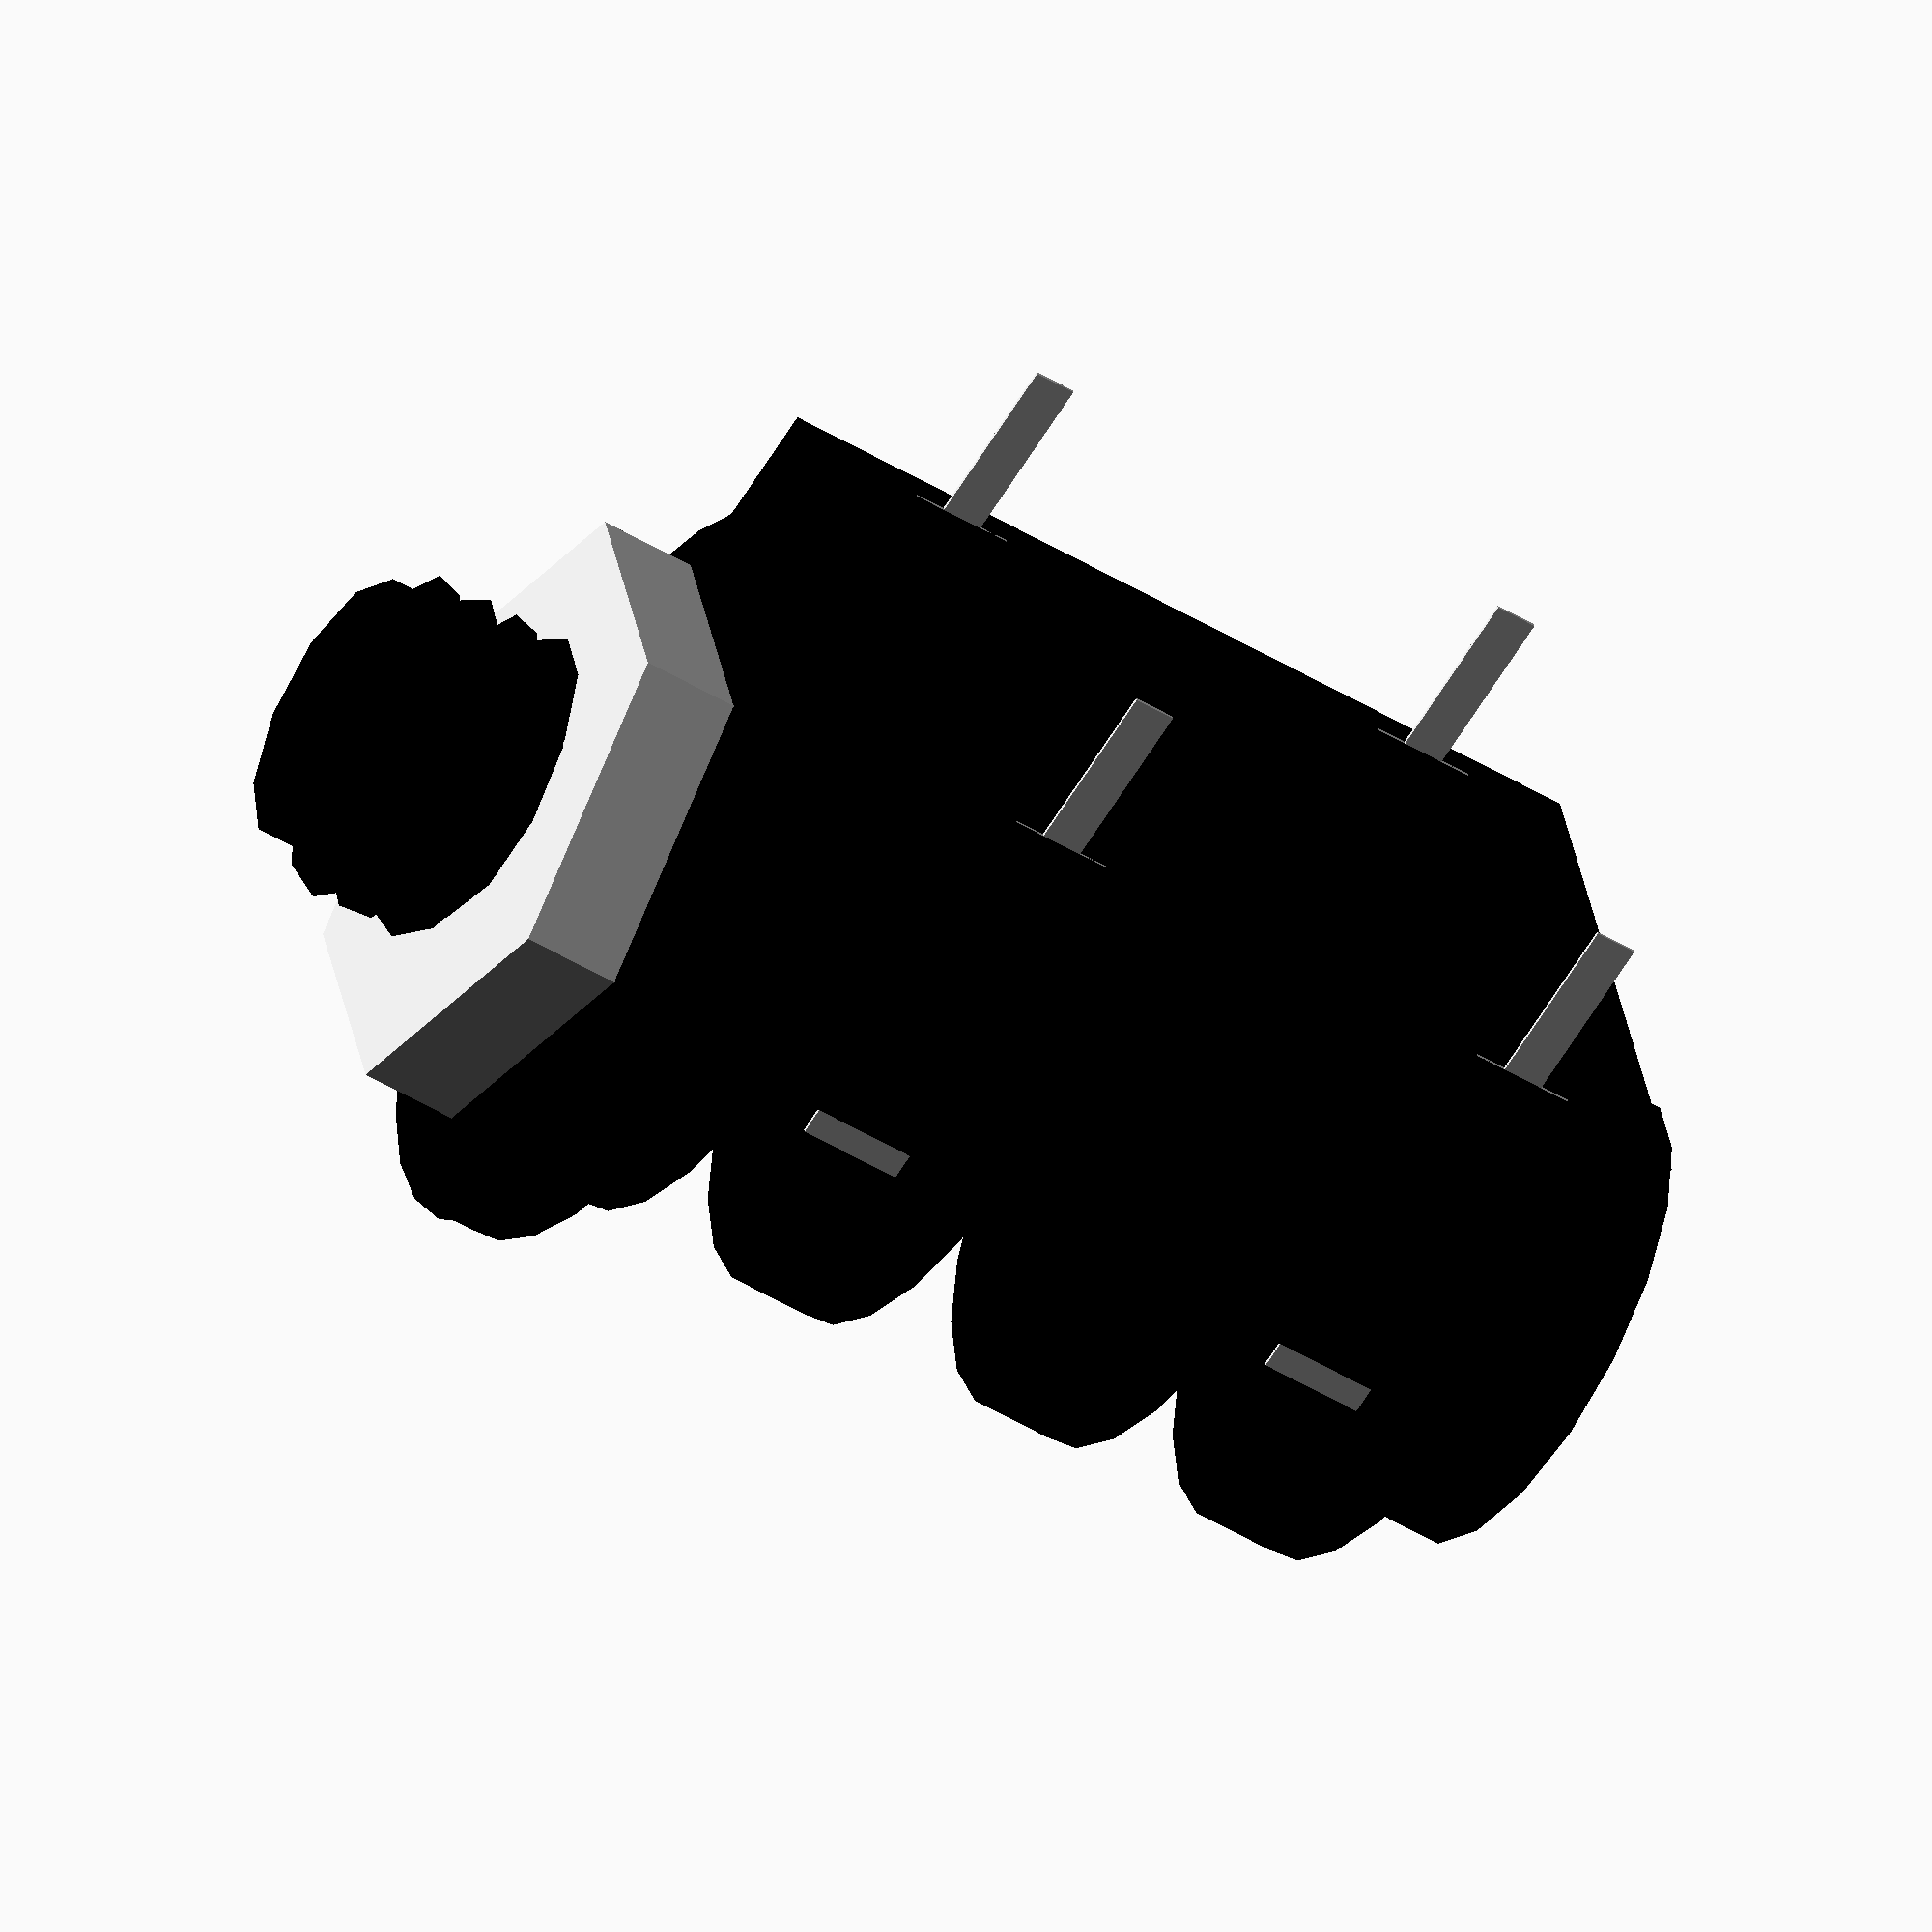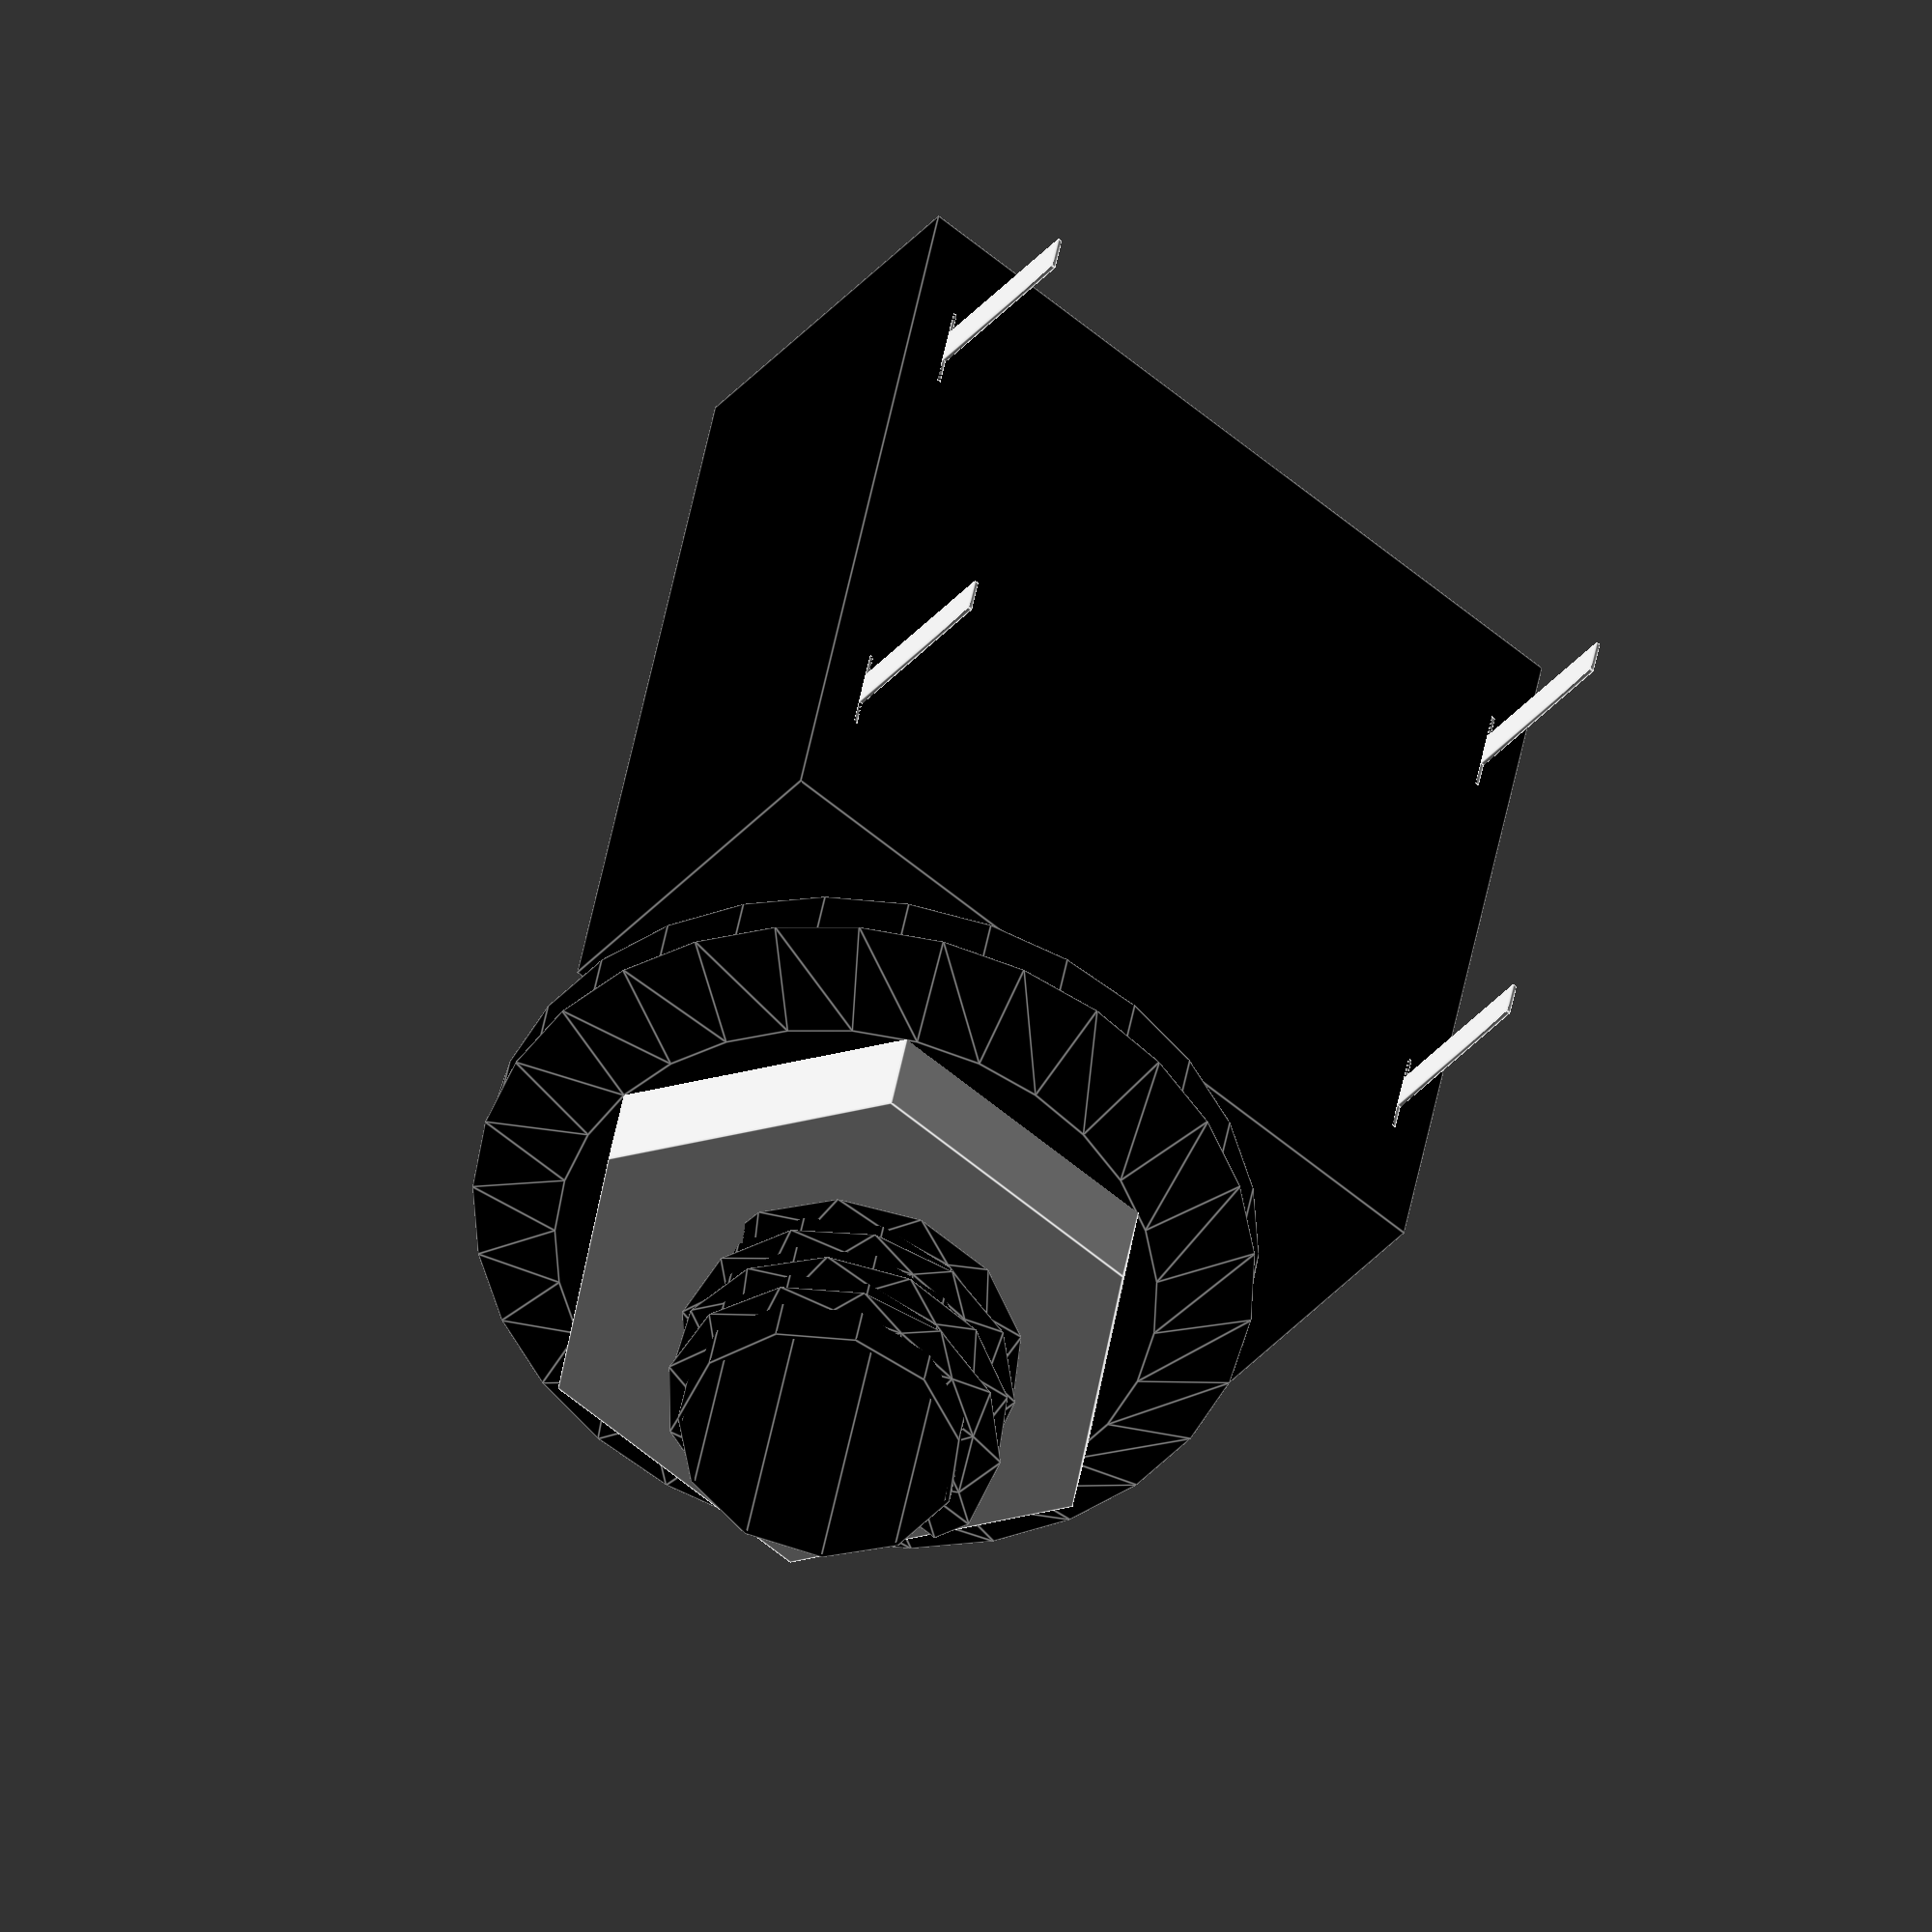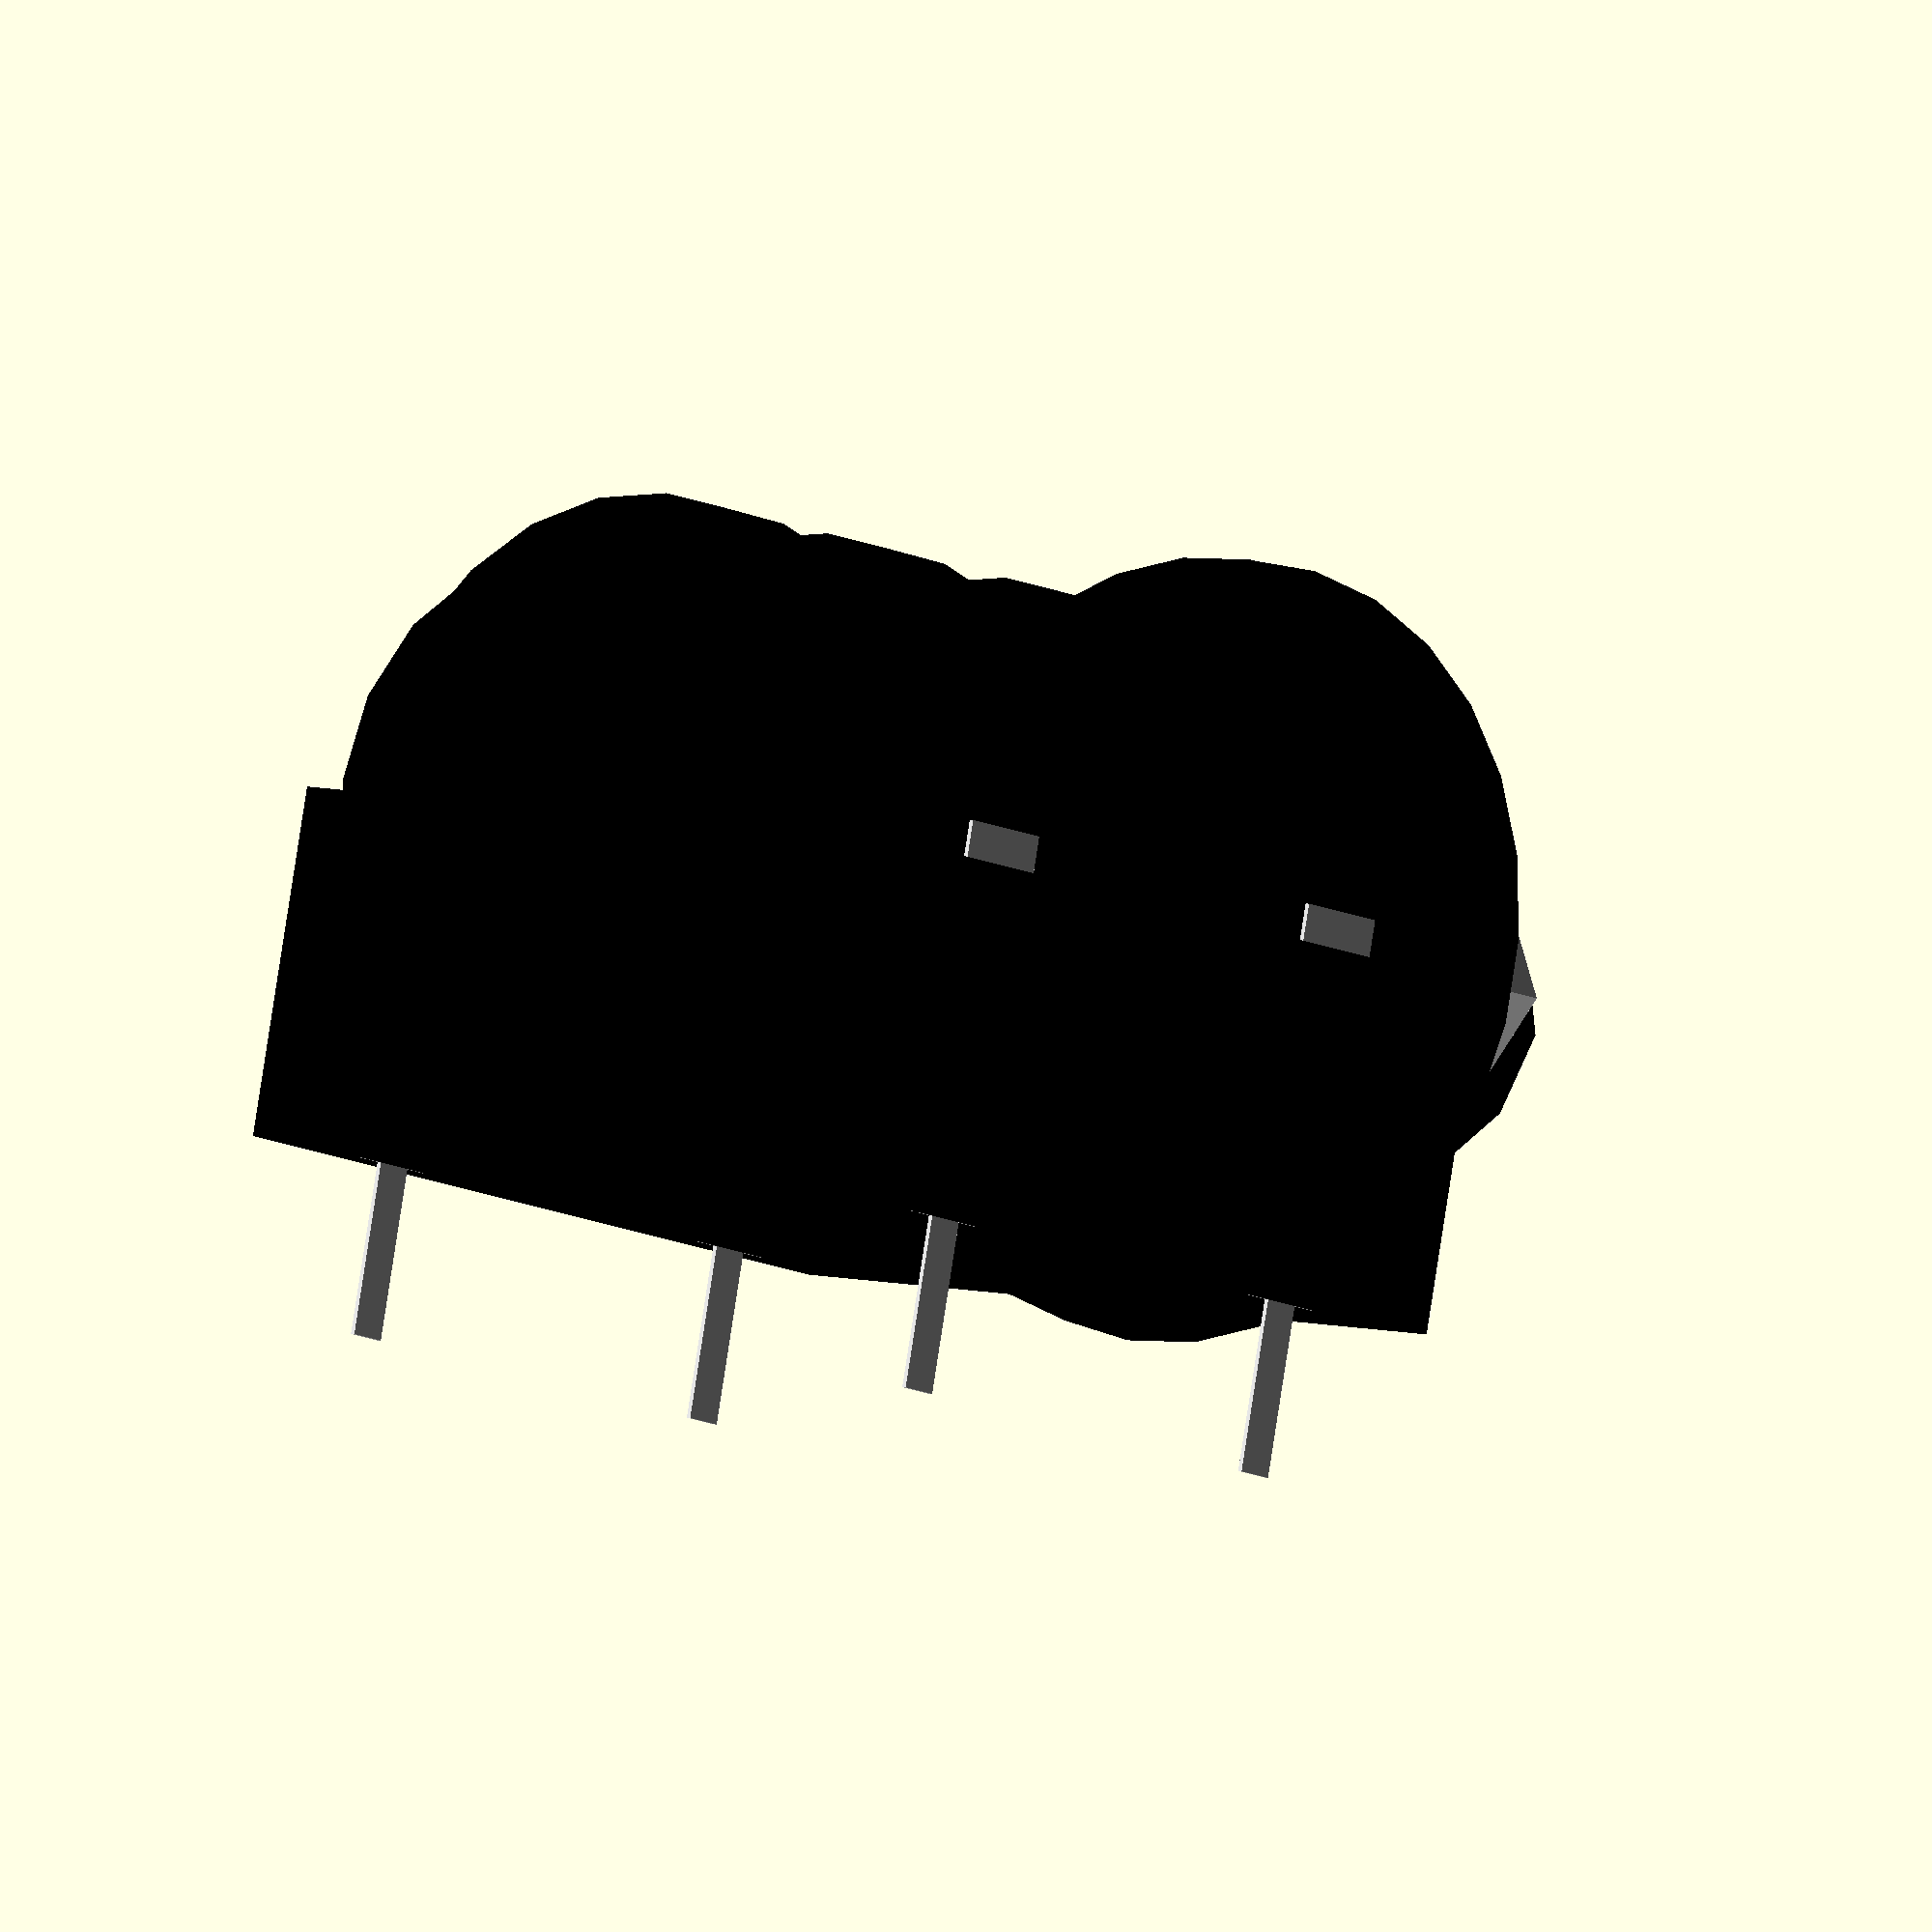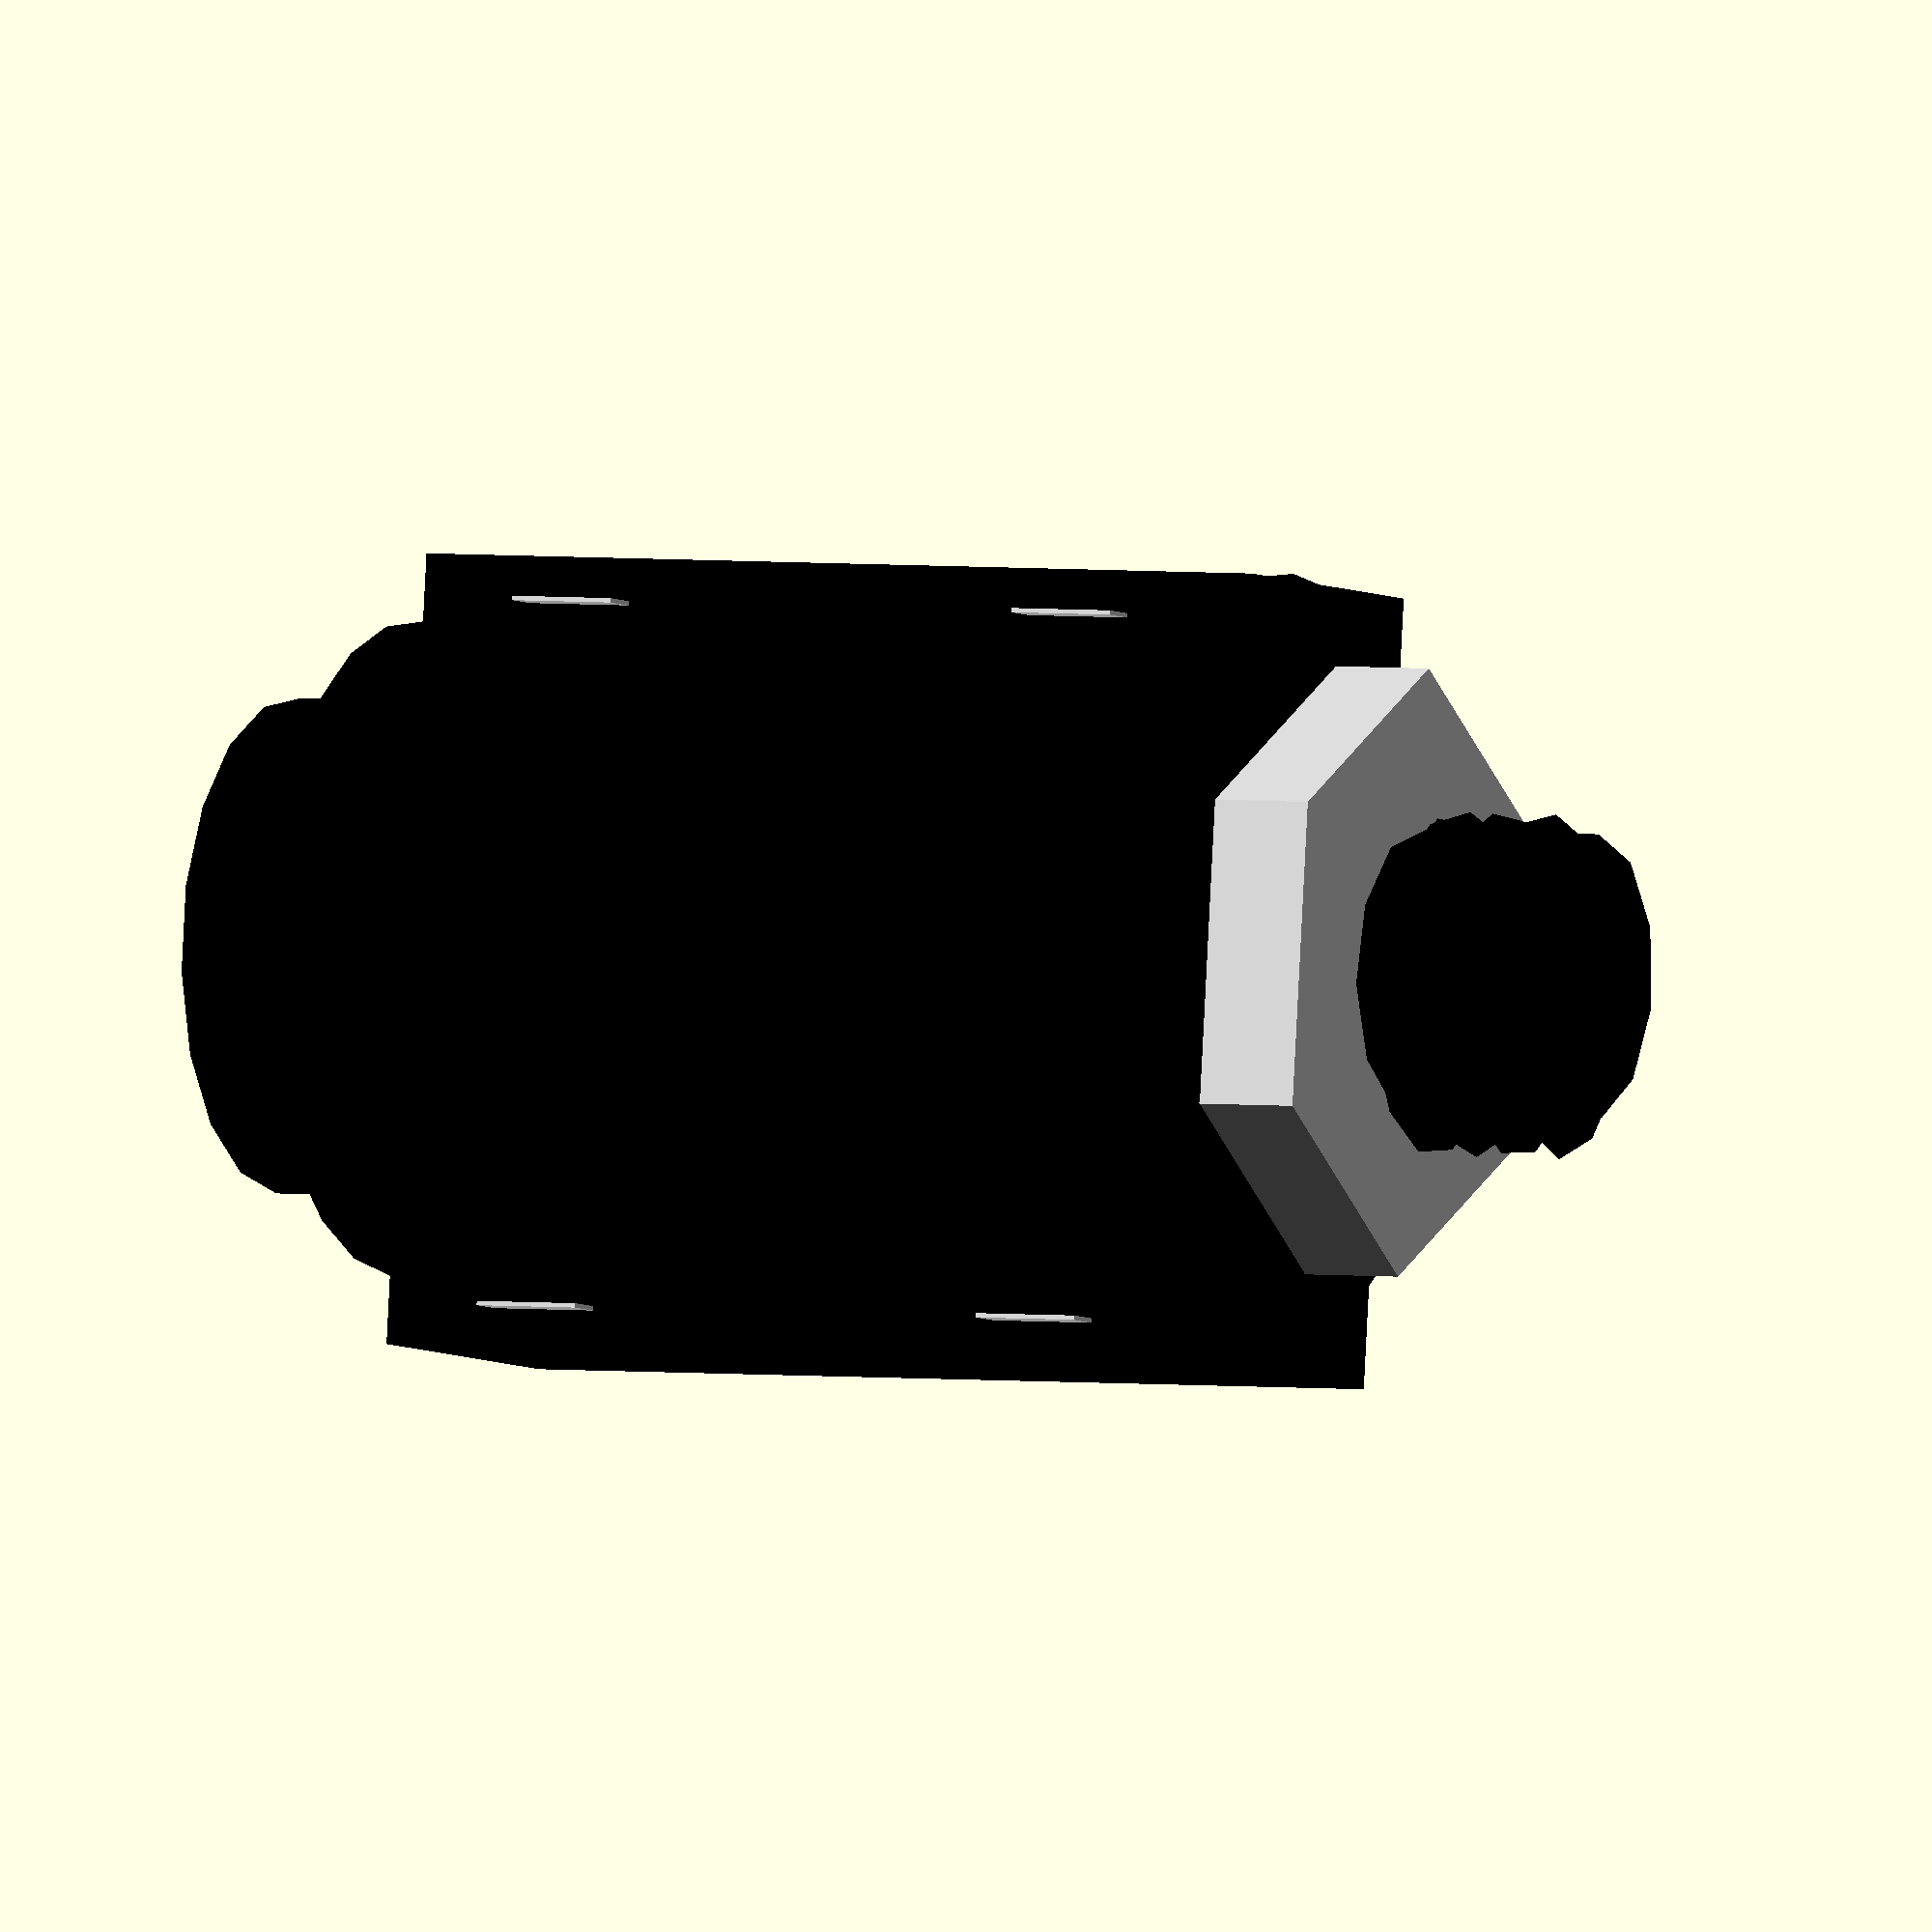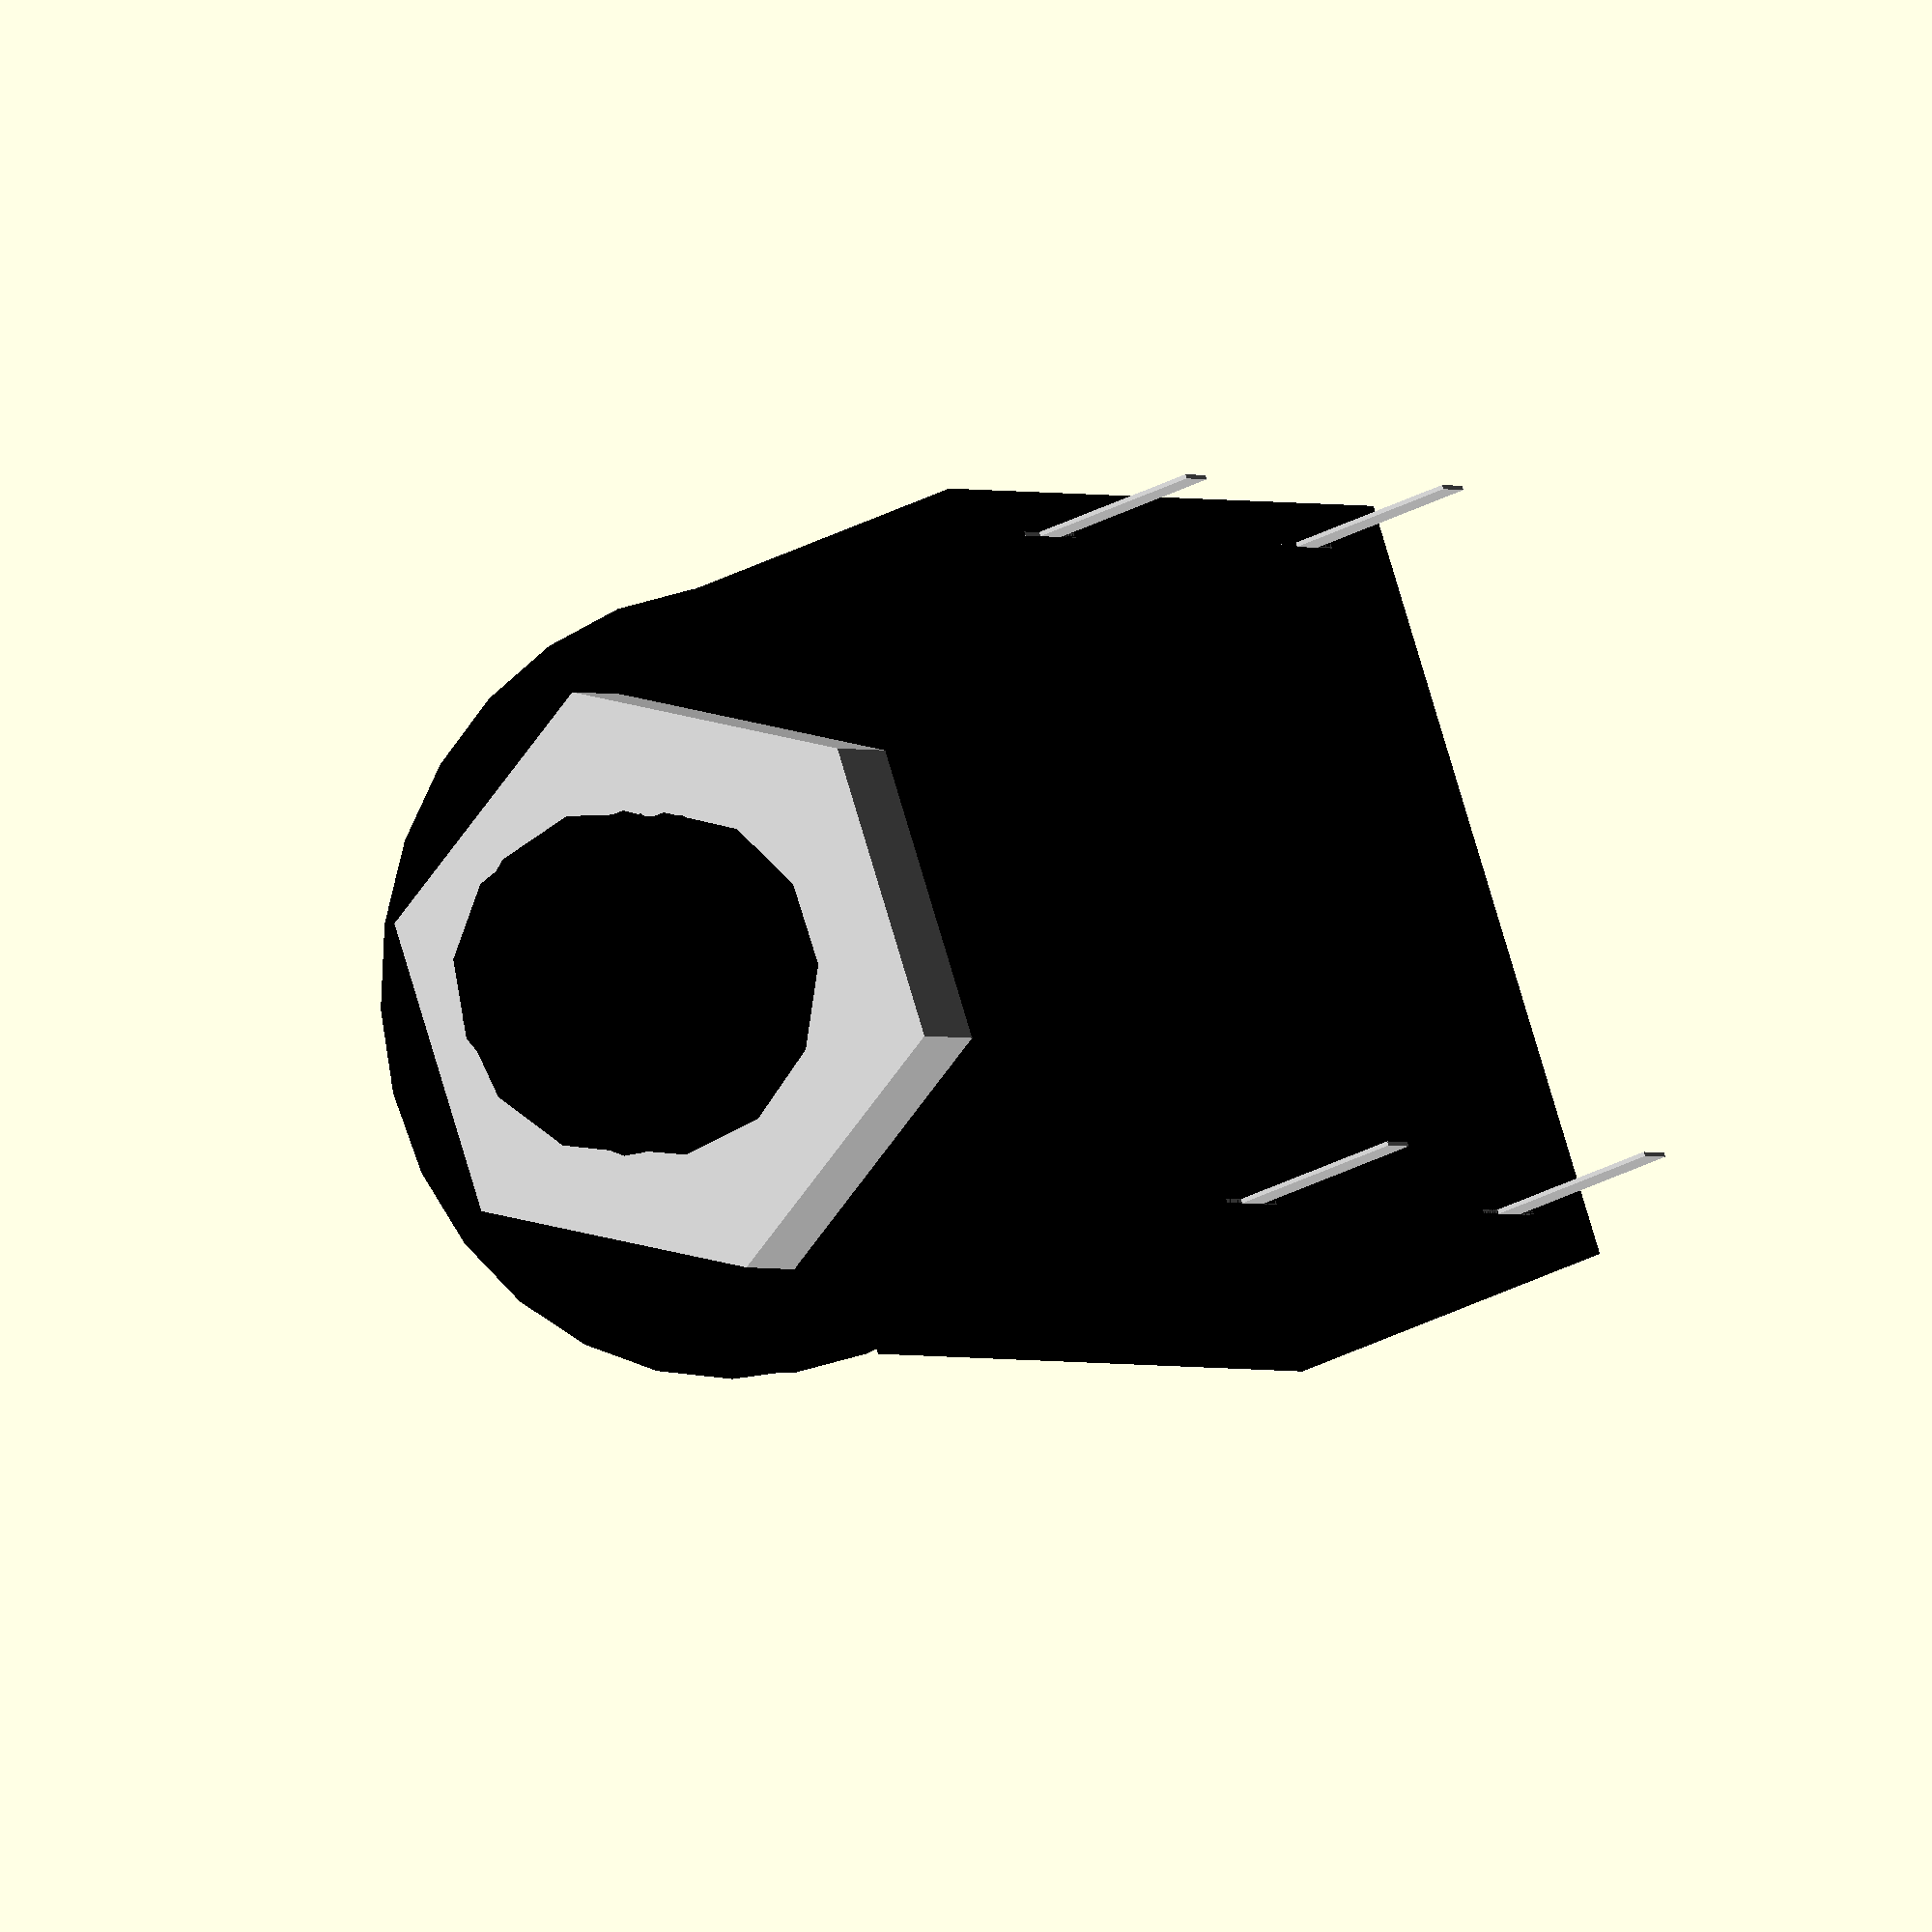
<openscad>
/* 2014 Don Bosley : 
Neutrik Jack Set V 0.0
For updates/corrections email : don@bosleymusic.com
Mechanical Drawing

Compatible with Neutrik products : 
- mono jack, switched, full threaded nose and straight PCB pins

NMJ4HFD2

*/

//MAIN BODY
translate([0,0,0])
color("black") 
cube([21,18.2,8.14]); 

//FRONT 
//BODY SECTIONS
for (i = [ [0,9.1,8.14],
		   [6.2,9.1,8.14],
		   [12.9,9.1,8.14],
		   [19,9.1,8.14],
])
{
	color("black")
	translate(i)
	rotate([90,0,90])
	cylinder(r=15.67-8.14, h=2); 
}

//REAR CYLINDER
color("black")
translate([20.9,9.1,8.14])
rotate([90,0,90]) 
cylinder(r=5.7,h=3.1);


difference(){
	union(){
		//NUT
		color("lightgrey")
		translate([.25, 9.1,8.4])
		rotate([90,0,-90])
		cylinder(r=7,h=5, $fn=6); 
		
//FRONT WASHER
			color("black")
			translate([-1.2,9.1,8.4])
			rotate([90,0,90])
			cylinder(r=9, h=1.2); 

//FRONT BEVEL / NUT
		color("black")
		translate([-1.19, 9.1,8.4])
		rotate([90,0,-90])
		cylinder(r2=7, r1=9.1,h=1.2);
//MAIN SHAFT 
		color("black")
		translate([-.15, 9.1,8.14])
		rotate([90,0,-90])
		cylinder(r=3.3,h=9); 
//FRONT SCREW THREAD
		color("black")
		translate([-4, 15.75-6.43, 8.14])
		rotate([0,90,0])
		linear_extrude(height = 8.9, center = true, convexity = 10, twist = 3000)
		translate([0, 3.2, 1])
		circle(r = .8); 
	}
//NUTHOLE
color("black")
translate([8, 9.1,8.14])
rotate([90,0,-90])	
cylinder(r=3.2,h=24); 
}


/*ENSURE PIN CENTERS ARE ALIGNED (COMMENT OUT)
for (i = [  [4,2.23/2,-2],//S
		   [4,18.2-2.23/2,-2],//SN
		   [16.7,2.23/2,-2],//T
		   [16.7,18.2-2.23/2,-2],//TN

 ])
{
	translate(i)
	color("blue")
	cylinder(r=.7, h=9);
}
*/

//PINS 
for(i = [
	     [4.35-1.25,.985,0],//S
		 [4.35-1.25,18.2-.985,0],//SN
	     [17.05-1.25,.985,0],//T
		 [17.05-1.25,18.2-.985,0],//TN

])
{
	translate(i)
	color("lightgrey") 
	union(){
			cube([2.5,.1,9.1]);  
			translate([.75,0,-4])
			cube([1,.1,4]);
	}
}

</openscad>
<views>
elev=67.4 azim=189.6 roll=147.7 proj=o view=wireframe
elev=224.2 azim=78.8 roll=39.1 proj=o view=edges
elev=94.2 azim=127.9 roll=351.2 proj=o view=wireframe
elev=184.5 azim=3.2 roll=154.6 proj=o view=solid
elev=37.5 azim=211.6 roll=123.0 proj=o view=solid
</views>
